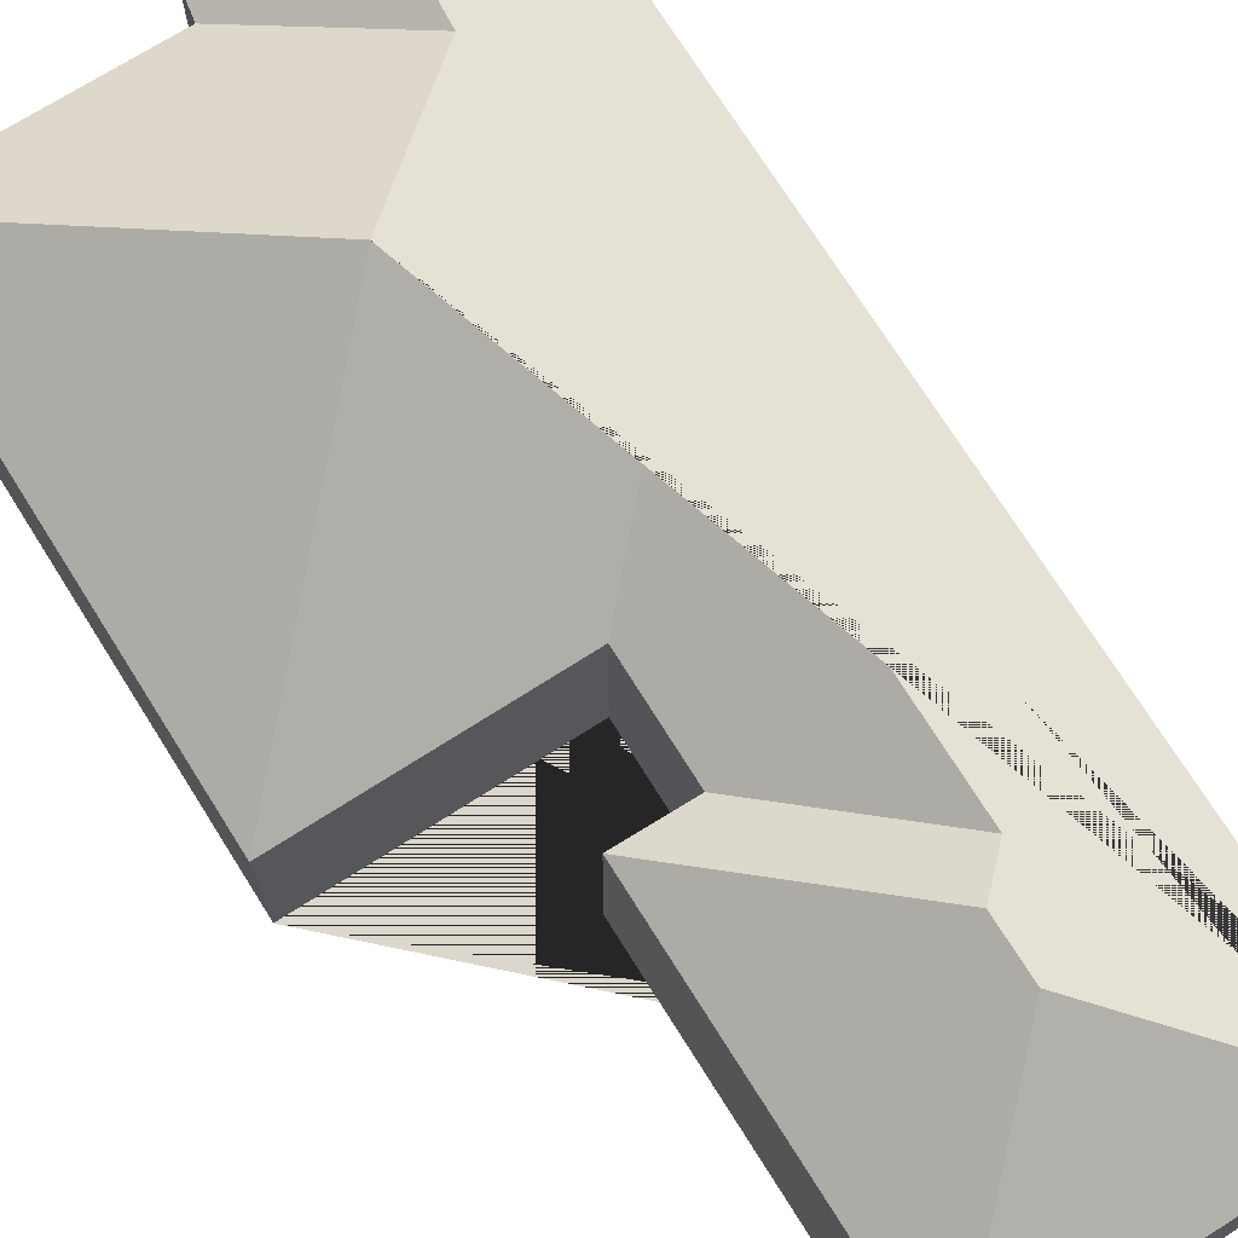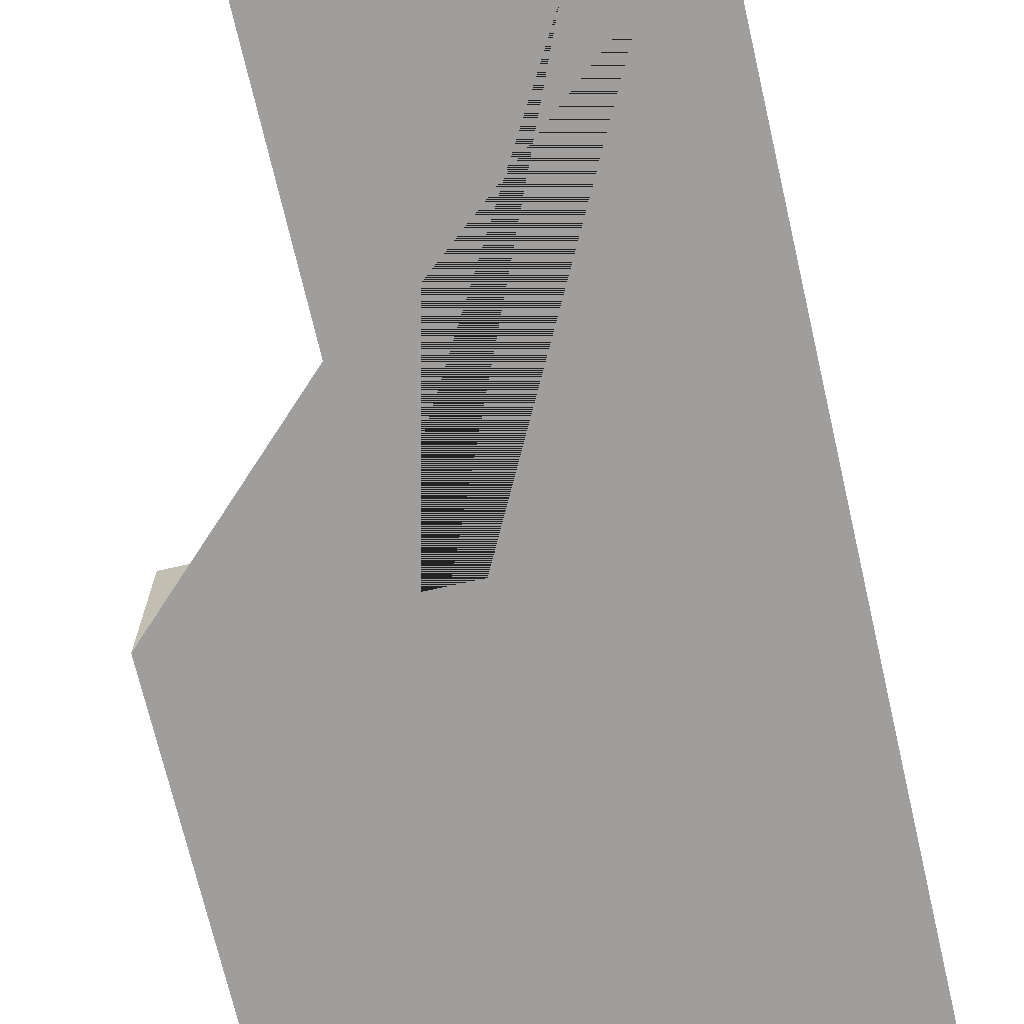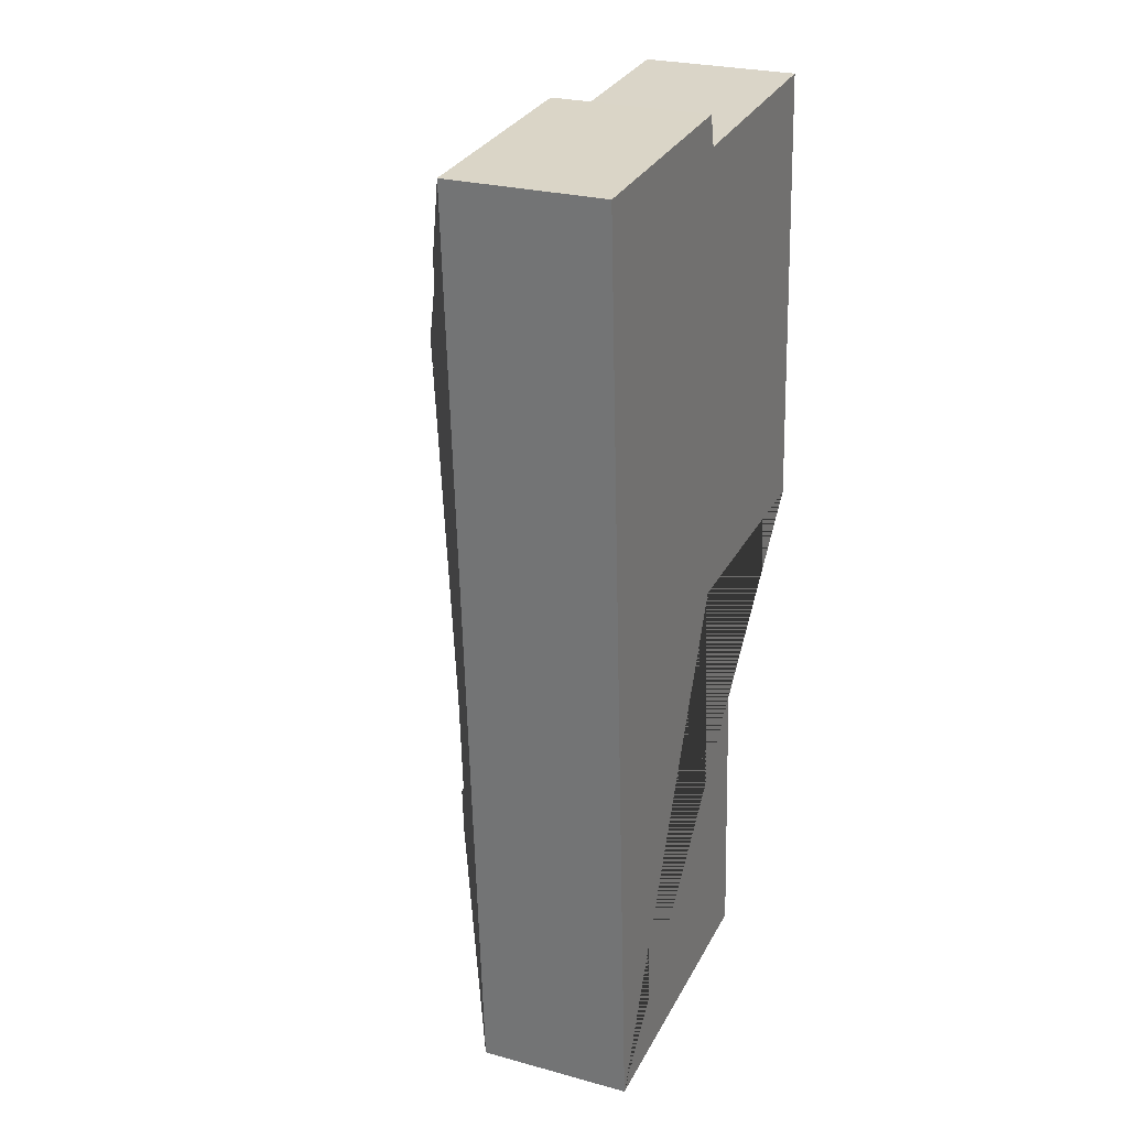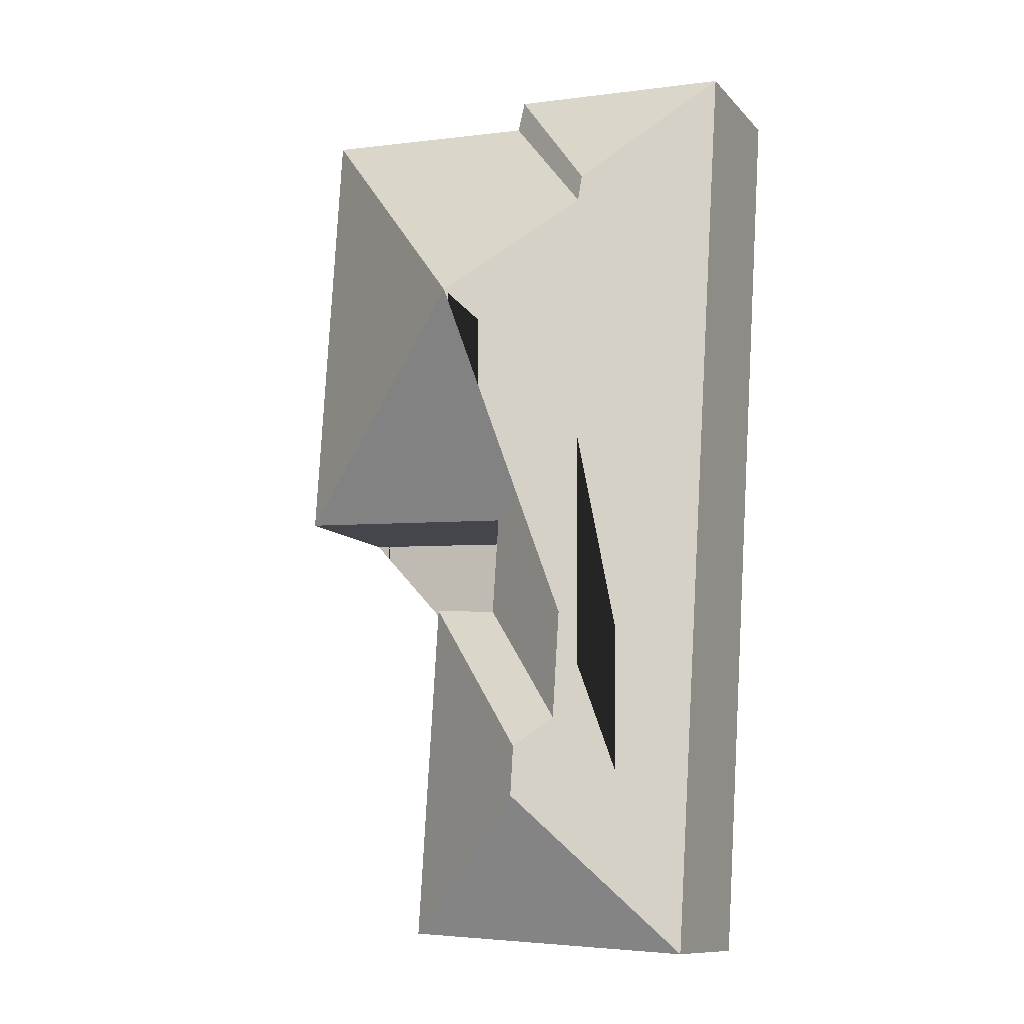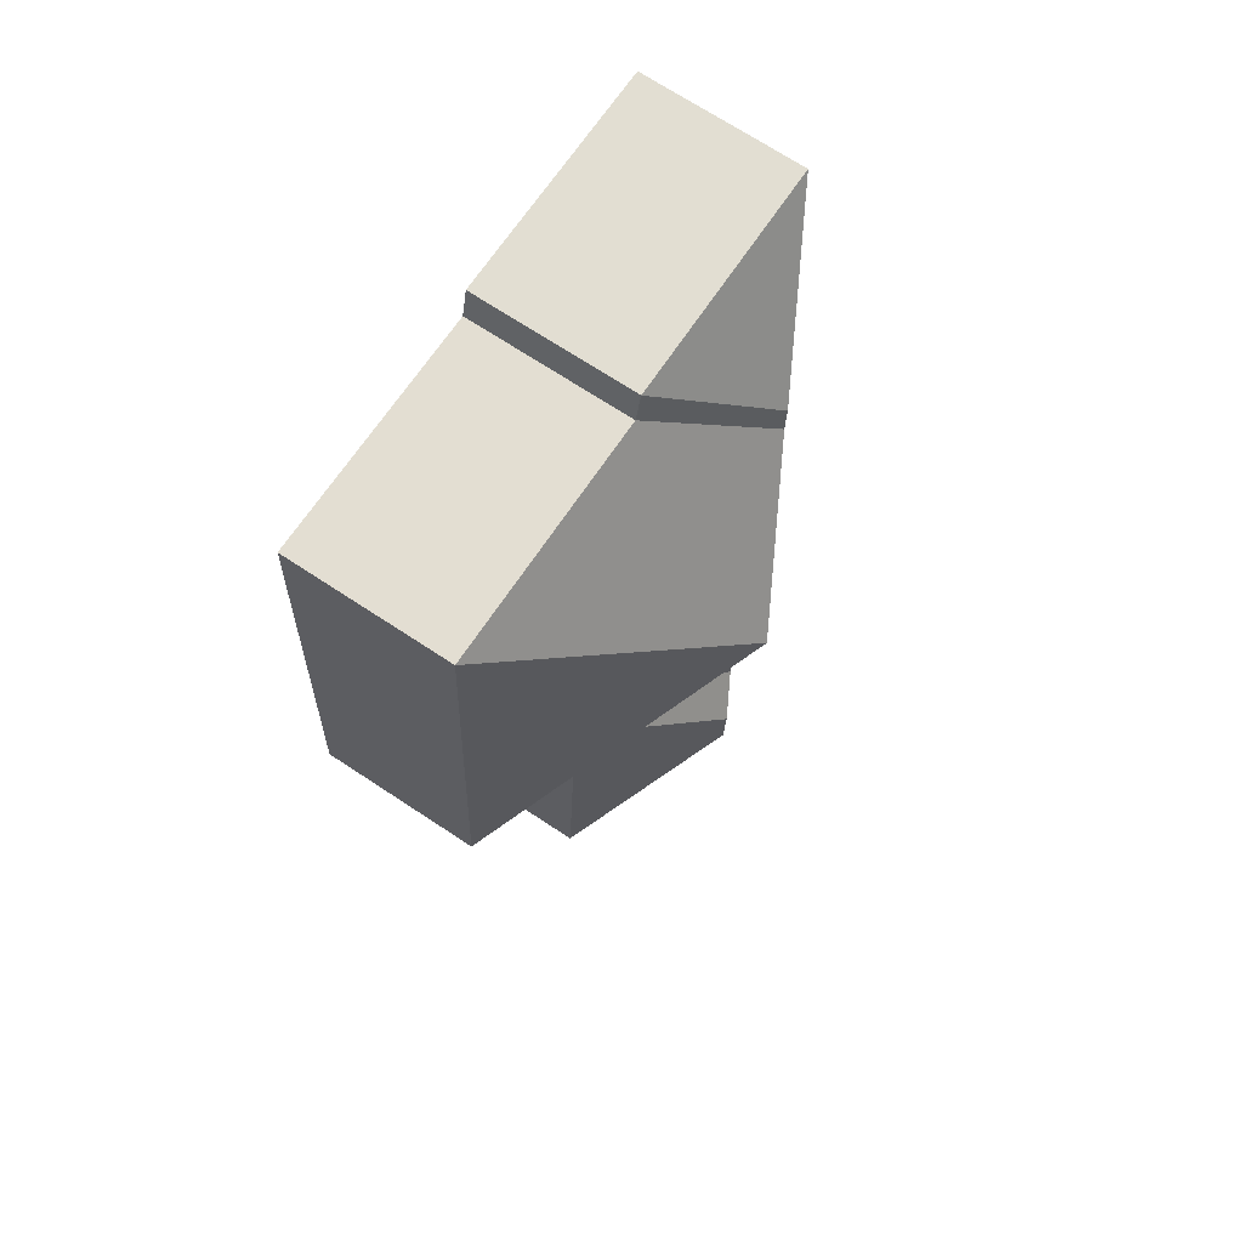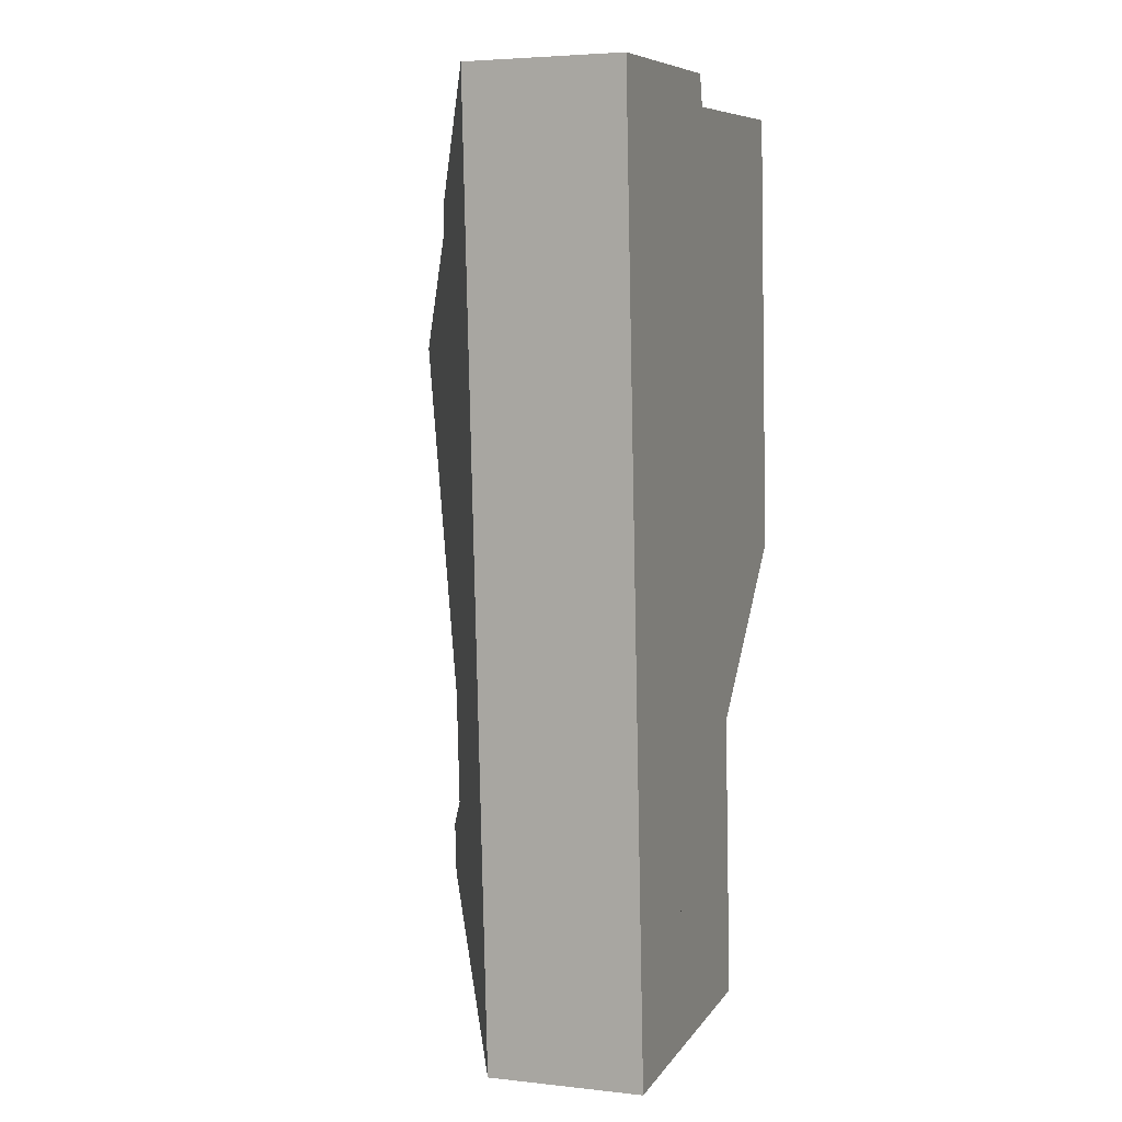
<metadata>
{"format":"obj","ext":"obj","renderer":"f3d","projection":"perspective","resolution":1024,"background":"white","views":[{"elev":72.8,"azim":144.3,"up":"+Y"},{"elev":-71.0,"azim":-170.5,"up":"+Y"},{"elev":26.1,"azim":-66.6,"up":"+Z"},{"elev":-11.3,"azim":-155.2,"up":"+Z"},{"elev":71.4,"azim":123.3,"up":"+Z"},{"elev":4.4,"azim":-70.3,"up":"+Z"}]}
</metadata>
<code>
o CG10_500_036059_0008
v 39.88 75 -490.9
v 186.2 75 -481.9
v 111.9 120.1 -413.5
v 110.4 120.1 -389
v 92.9 110.4 -374.4
v 143.1 75 -313.2
v 175.6 75 -310.9
v 139.9 75 -263.6
v 254.3 75 -257.3
v 82.47 110.1 -211.8
v 138.3 145 -154.2
v 76.94 110.8 -103.2
v 75.01 110.2 -90.26
v 127.7 75 -42.29
v 240.5 75 -34.89
v 11.67 75 -34.26
v 37.55 75 -32.66
v 99.36 75 -28.85
v 124.1 75 -27.32
v 91.93 75 -29.3
v 47.51 75 -32.05
v 39.88 0 -490.9
v 186.2 0 -481.9
v 175.6 0 -310.9
v 143.1 0 -313.2
v 139.9 0 -263.6
v 254.3 0 -257.3
v 240.5 0 -34.89
v 127.7 0 -42.29
v 124.1 0 -27.32
v 99.36 0 -28.85
v 91.93 0 -29.3
v 47.51 0 -32.05
v 37.55 0 -32.66
v 11.67 0 -34.26
f 1 2 3
f 4 7 2 3
f 6 7 4 5
f 1 3 4 5 10 11 12 13 16
f 16 17 21 20 18 19 13
f 19 14 12 13
f 14 15 11 12
f 15 9 11
f 9 8 10 11
f 10 8 6 5
f 22 23 24 25 26 27 28 29 30 31 32 33 34 35
f 1 22 23 2
f 2 23 24 7
f 7 24 25 6
f 6 25 26 8
f 8 26 27 9
f 9 27 28 15
f 15 28 29 14
f 14 29 30 19
f 19 30 31 18
f 18 31 32 20
f 20 32 33 21
f 21 33 34 17
f 17 34 35 16
f 16 35 22 1

</code>
